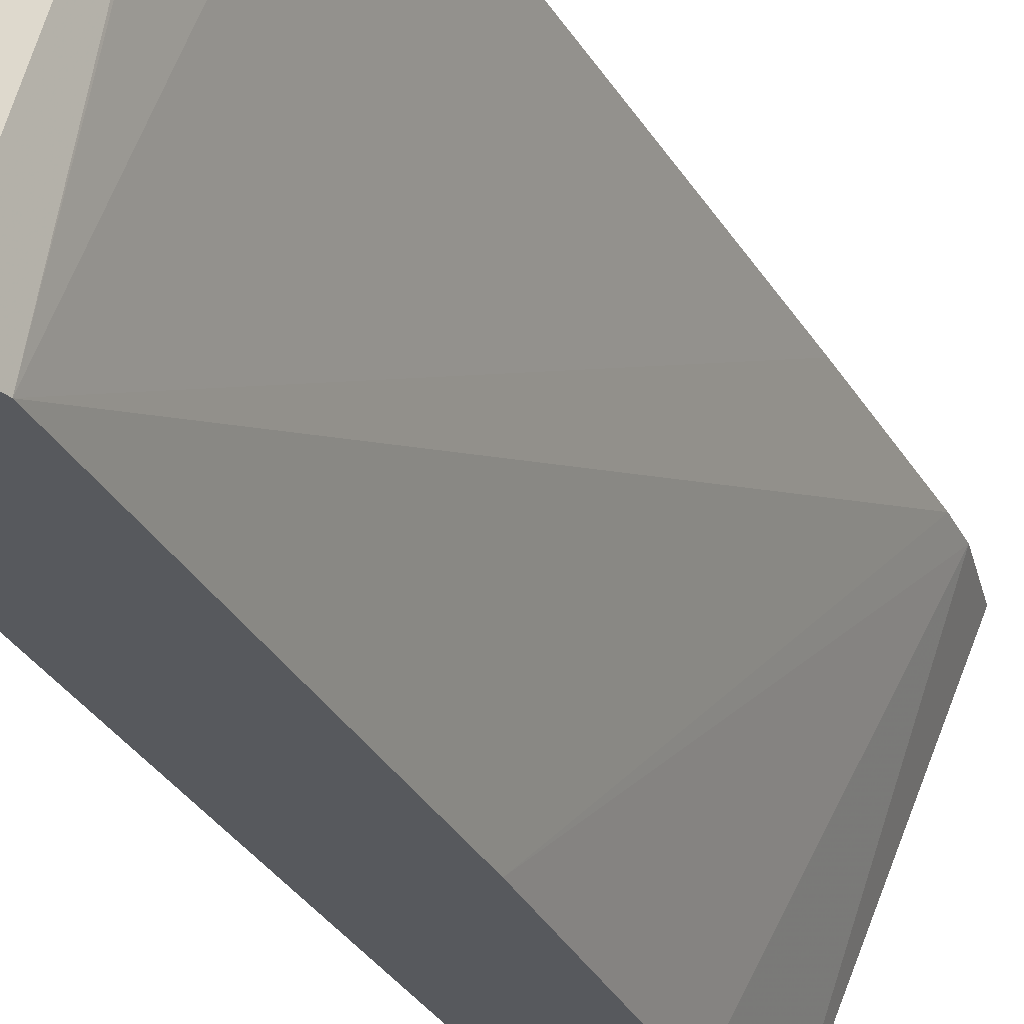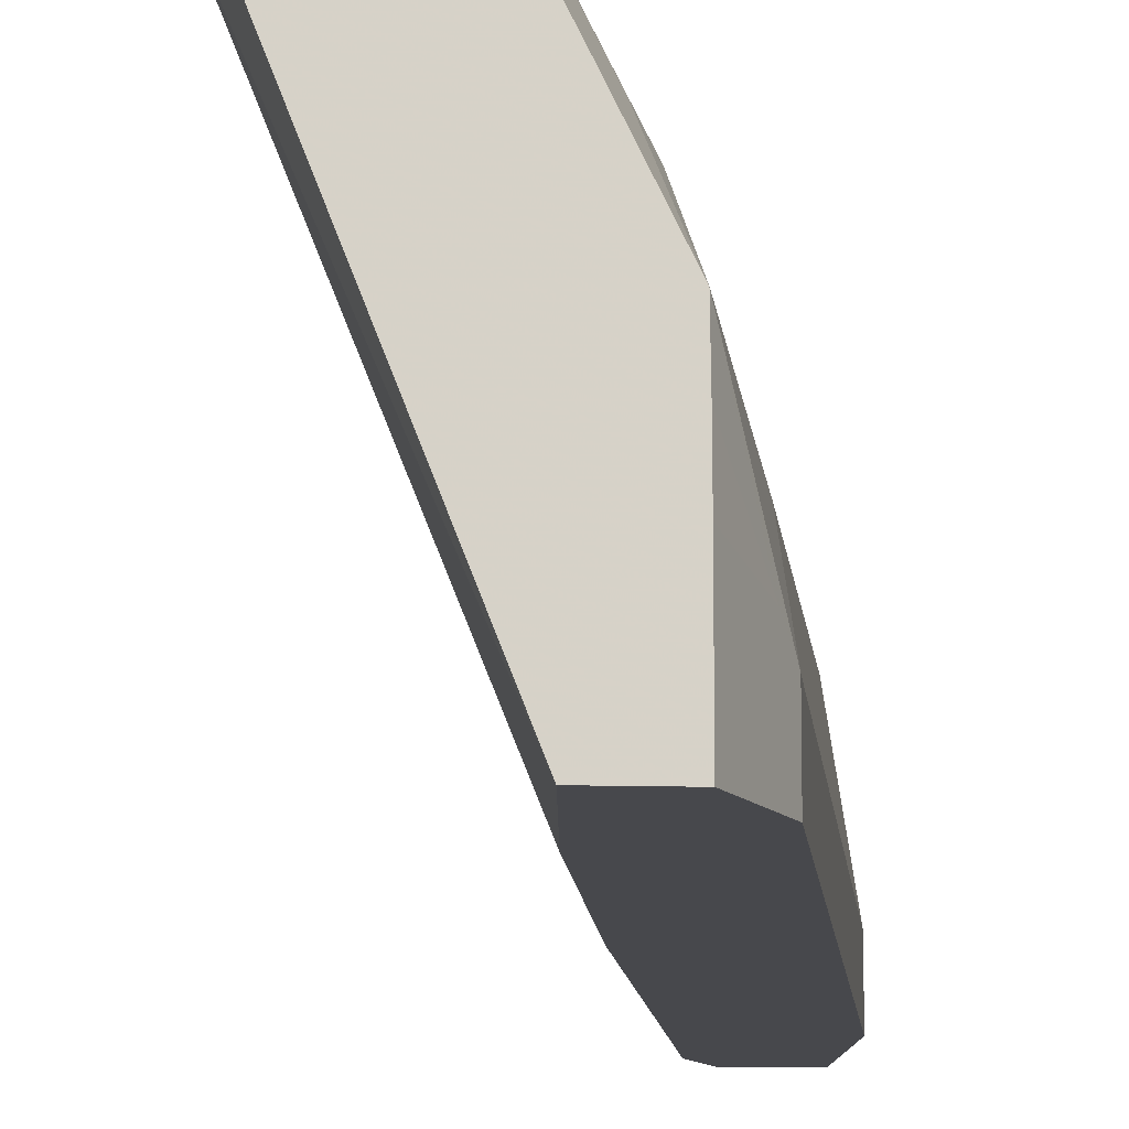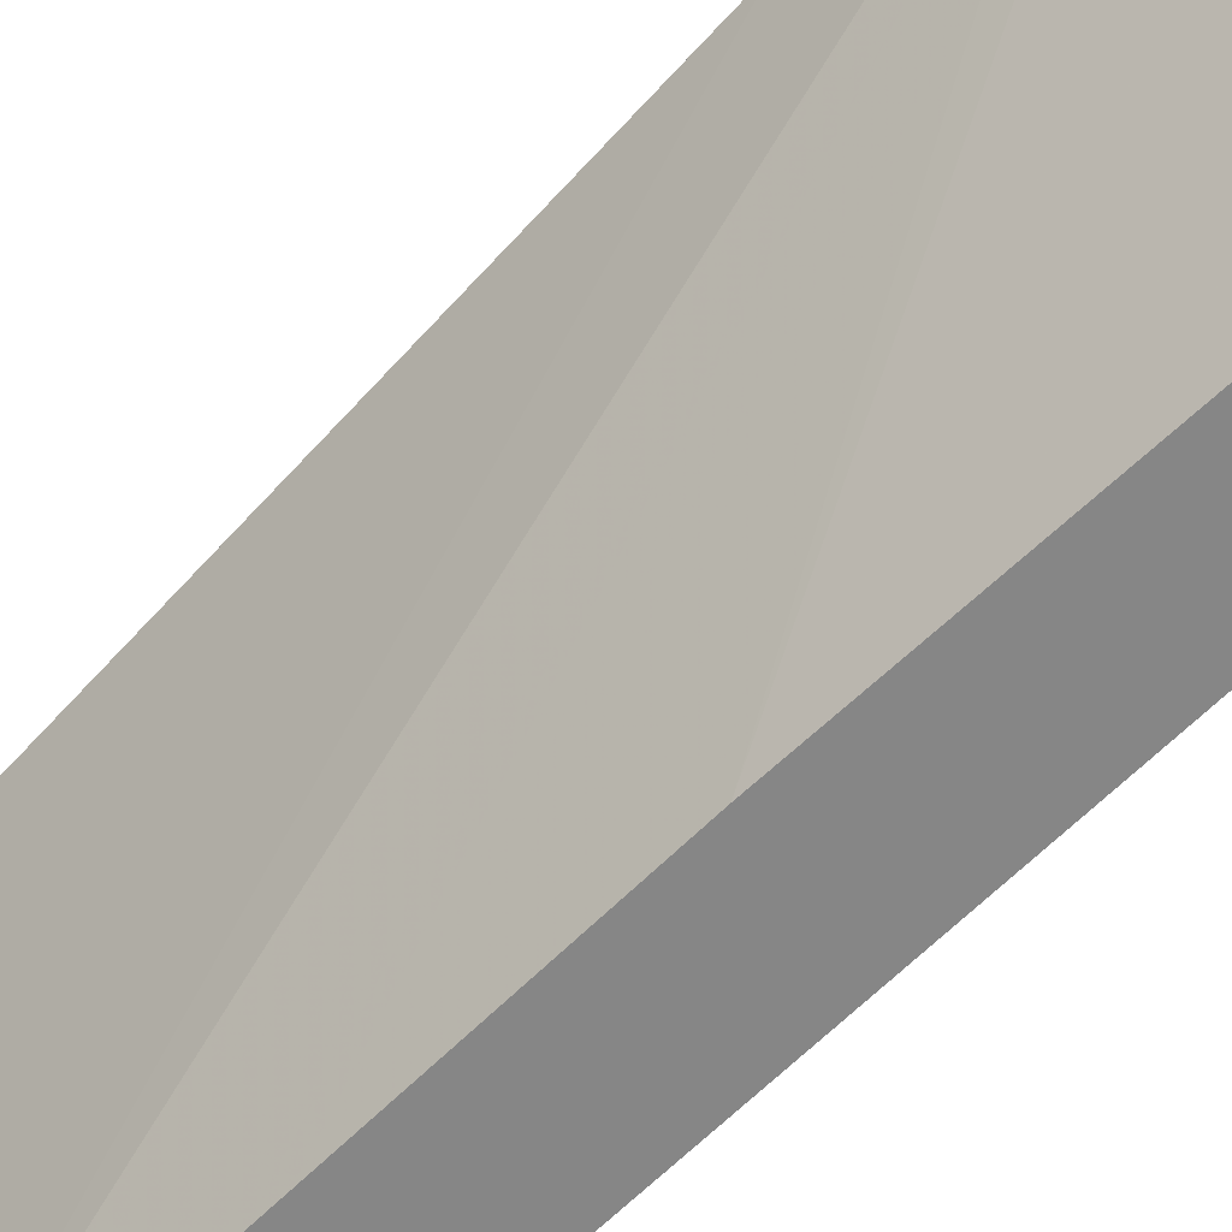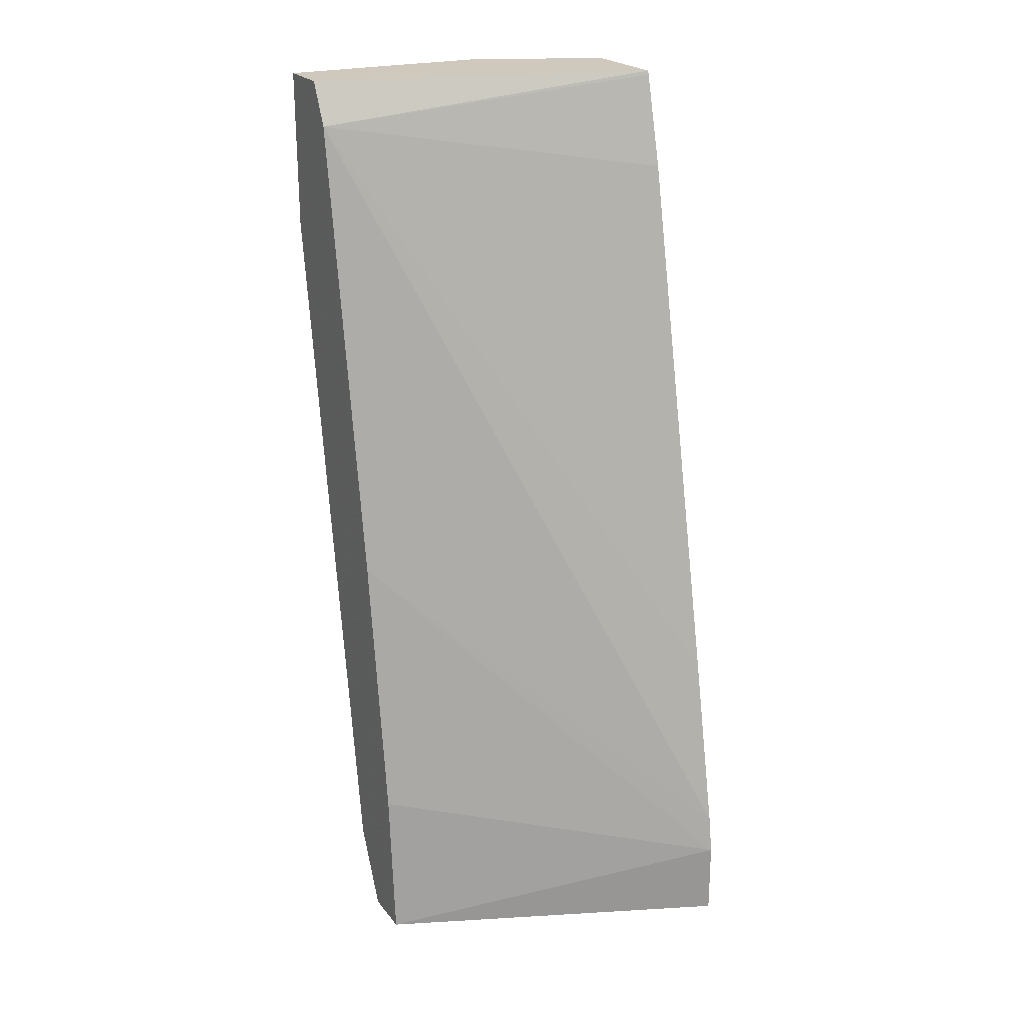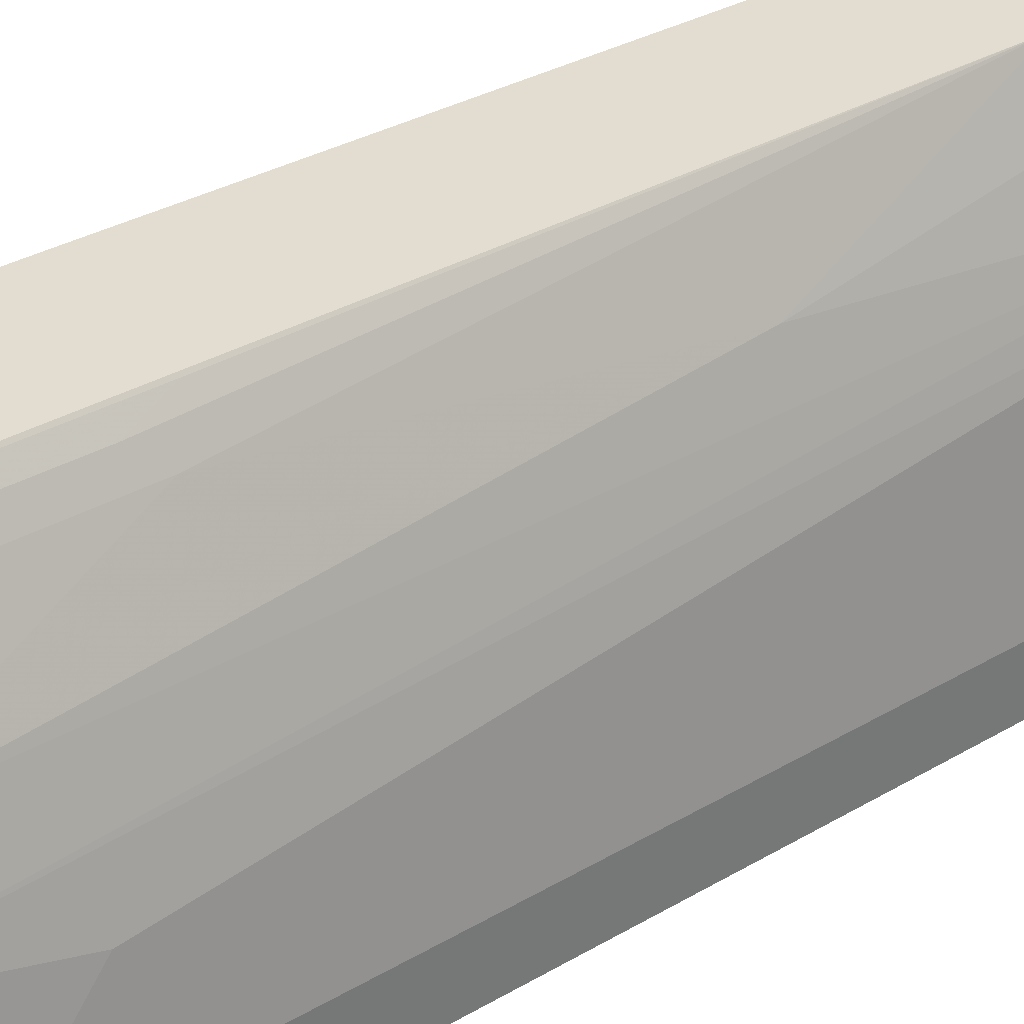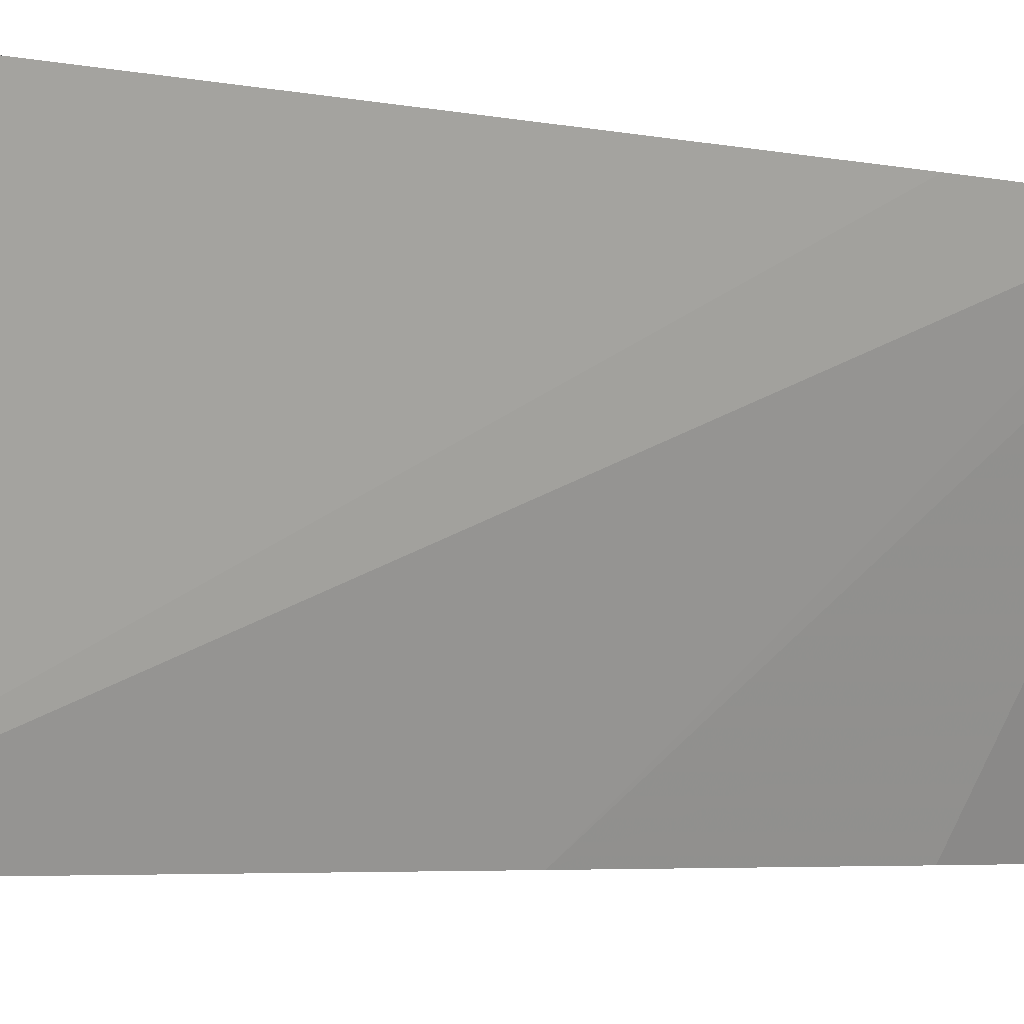
<metadata>
{"format":"obj","ext":"obj","renderer":"f3d","projection":"perspective","resolution":1024,"background":"white","views":[{"elev":-29.1,"azim":-166.7,"up":"+Z"},{"elev":-11.6,"azim":-4.2,"up":"+Z"},{"elev":-62.0,"azim":-53.7,"up":"+Z"},{"elev":22.4,"azim":-117.5,"up":"+Y"},{"elev":35.2,"azim":42.1,"up":"+Z"},{"elev":-4.0,"azim":-139.7,"up":"+Z"}]}
</metadata>
<code>
v 0.5614 0.1897 -0.01051
v 0.5147 0.1897 -0.01051
v 0.5614 0.1897 0.05763
v 0.5599 0.06214 -0.01051
v 0.4353 0.1897 0.2609
v 0.5115 0.1832 -0.01051
v 0.561 0.1897 0.09028
v 0.5599 0.06214 0.03112
v 0.4665 -0.4976 -0.01051
v 0.5156 0.1897 0.2609
v 0.4977 0.1555 -0.01051
v 0.4343 0.1866 0.2609
v 0.5599 0.1897 0.1555
v 0.5599 0.1866 0.1555
v 0.5599 0.1555 0.1244
v 0.5288 -0.06225 0.09334
v 0.4665 -0.4666 0.06223
v 0.4665 -0.4976 0.03112
v 0.4597 -0.5114 -0.01051
v 0.521 0.1399 0.2333
v 0.5521 0.171 0.1711
v 0.4916 0.05013 0.2609
v 0.4148 0.1123 0.2609
v 0.4665 -0.03112 -0.01051
v 0.2919 -0.4666 0.2609
v 0.3215 -0.3231 0.2609
v 0.5288 -0.03112 0.1244
v 0.4355 -0.5587 0.1244
v 0.4665 -0.4354 0.09334
v 0.4588 -0.5132 0.04666
v 0.436 -0.5587 0.06047
v 0.436 -0.5587 -0.01051
v 0.4899 -0.1089 0.2022
v 0.4899 -0.1711 0.1711
v 0.3984 -0.4164 0.2609
v 0.4147 -0.3421 0.2592
v 0.416 -0.3732 0.2488
v 0.4277 -0.3576 0.2333
v 0.4355 -0.2177 -0.01051
v 0.2869 -0.4976 0.2609
v 0.4277 -0.5132 0.1711
v 0.416 -0.5288 0.1866
v 0.4048 -0.5587 0.1866
v 0.4359 -0.5587 0.09217
v 0.3946 -0.5587 -0.01051
v 0.3803 -0.5027 0.2609
v 0.3836 -0.4976 0.2592
v 0.3849 -0.5288 0.2488
v 0.3966 -0.5132 0.2333
v 0.4044 -0.4354 -0.01051
v 0.2869 -0.5587 0.2609
v 0.3948 -0.5587 0.2066
v 0.3699 -0.5408 0.2609
v 0.3834 -0.5587 0.2285
v 0.384 -0.5587 0.2277
v 0.3592 -0.5587 0.2609
f 28 56 51
f 22 38 33
f 24 39 25
f 25 39 40
f 28 41 42
f 28 54 56
f 28 43 52
f 28 52 55
f 28 55 54
f 22 37 38
f 28 42 43
f 22 36 37
f 15 17 16
f 21 34 28
f 21 33 34
f 20 33 21
f 20 22 33
f 19 31 32
f 18 31 19
f 18 30 31
f 18 28 30
f 17 28 18
f 17 29 28
f 28 51 45
f 22 35 36
f 28 45 32
f 46 53 47
f 28 31 44
f 48 55 52
f 48 54 55
f 48 53 54
f 47 53 48
f 43 48 52
f 42 48 43
f 42 49 48
f 41 49 42
f 40 45 51
f 53 56 54
f 40 50 45
f 28 32 31
f 39 50 40
f 37 49 38
f 37 48 49
f 36 48 37
f 36 47 48
f 35 47 36
f 35 46 47
f 33 41 34
f 33 38 41
f 30 44 31
f 28 34 41
f 28 44 30
f 38 49 41
f 15 29 17
f 1 32 45
f 14 29 27
f 5 12 23
f 5 11 12
f 5 6 11
f 4 18 9
f 4 8 18
f 3 7 8
f 2 6 5
f 1 6 2
f 1 11 6
f 1 24 11
f 1 50 39
f 1 45 50
f 1 19 32
f 1 9 19
f 1 4 9
f 1 8 4
f 1 3 8
f 1 7 3
f 1 13 7
f 1 10 13
f 1 5 10
f 1 2 5
f 15 27 29
f 5 23 26
f 5 26 25
f 1 39 24
f 5 40 51
f 14 28 29
f 5 25 40
f 14 21 28
f 14 27 15
f 11 26 23
f 11 25 26
f 11 24 25
f 11 23 12
f 10 14 13
f 10 21 14
f 10 20 21
f 9 18 19
f 10 22 20
f 5 35 22
f 8 16 17
f 8 15 16
f 7 15 8
f 7 14 15
f 7 13 14
f 5 22 10
f 5 51 56
f 5 46 35
f 5 53 46
f 8 17 18
f 5 56 53

</code>
